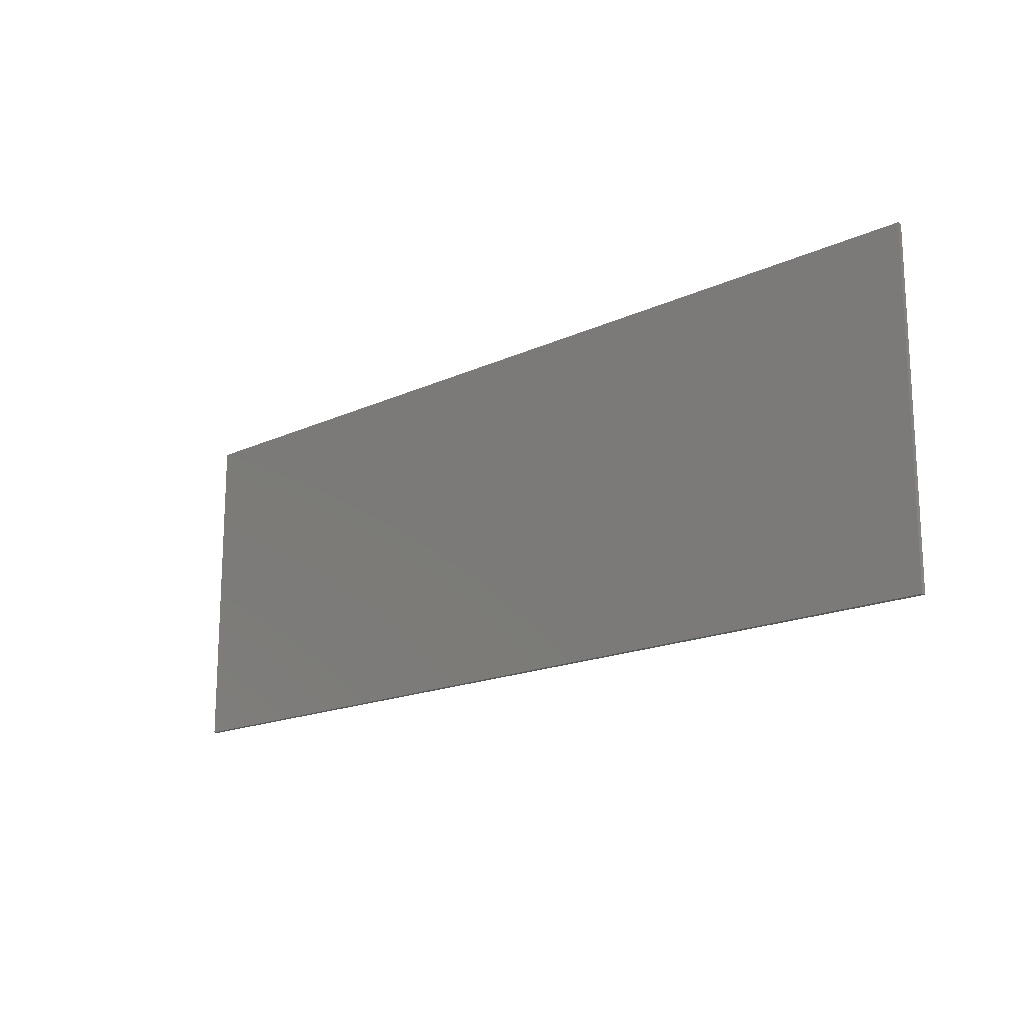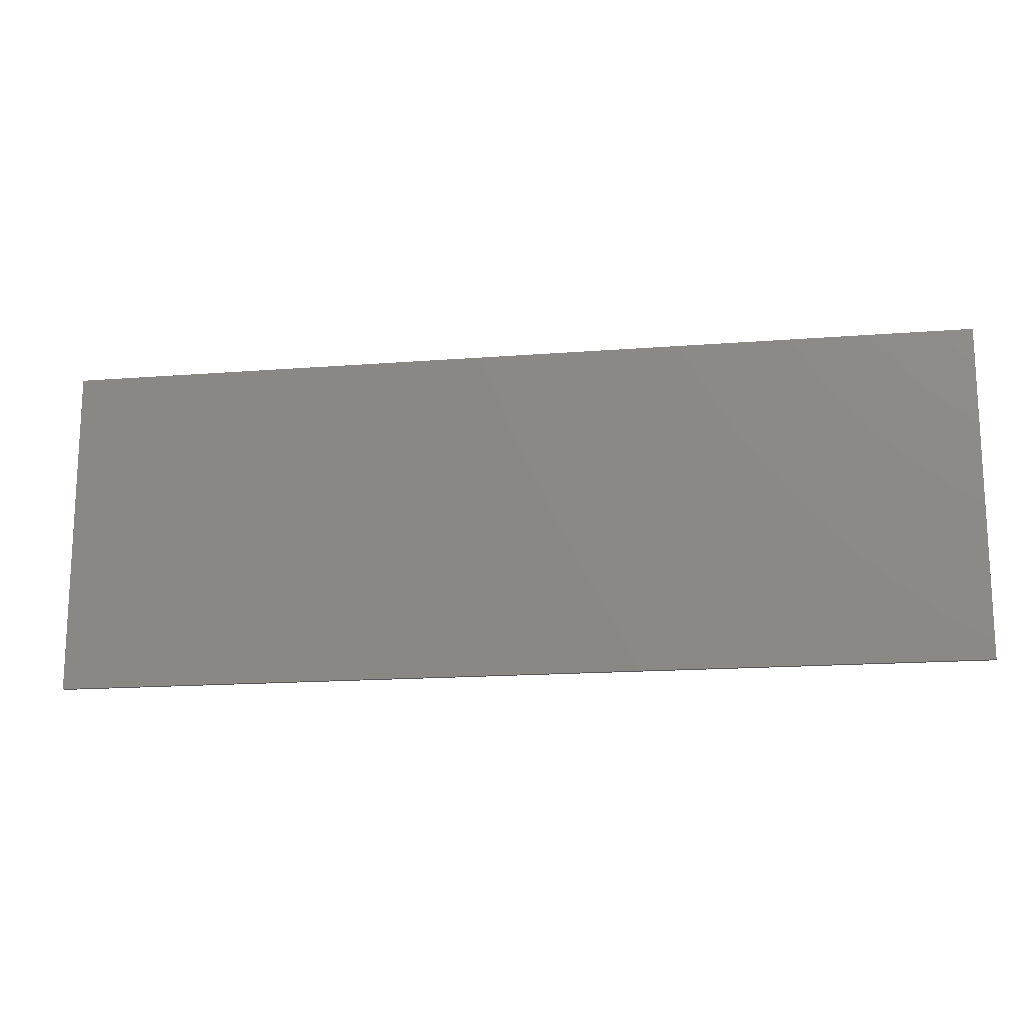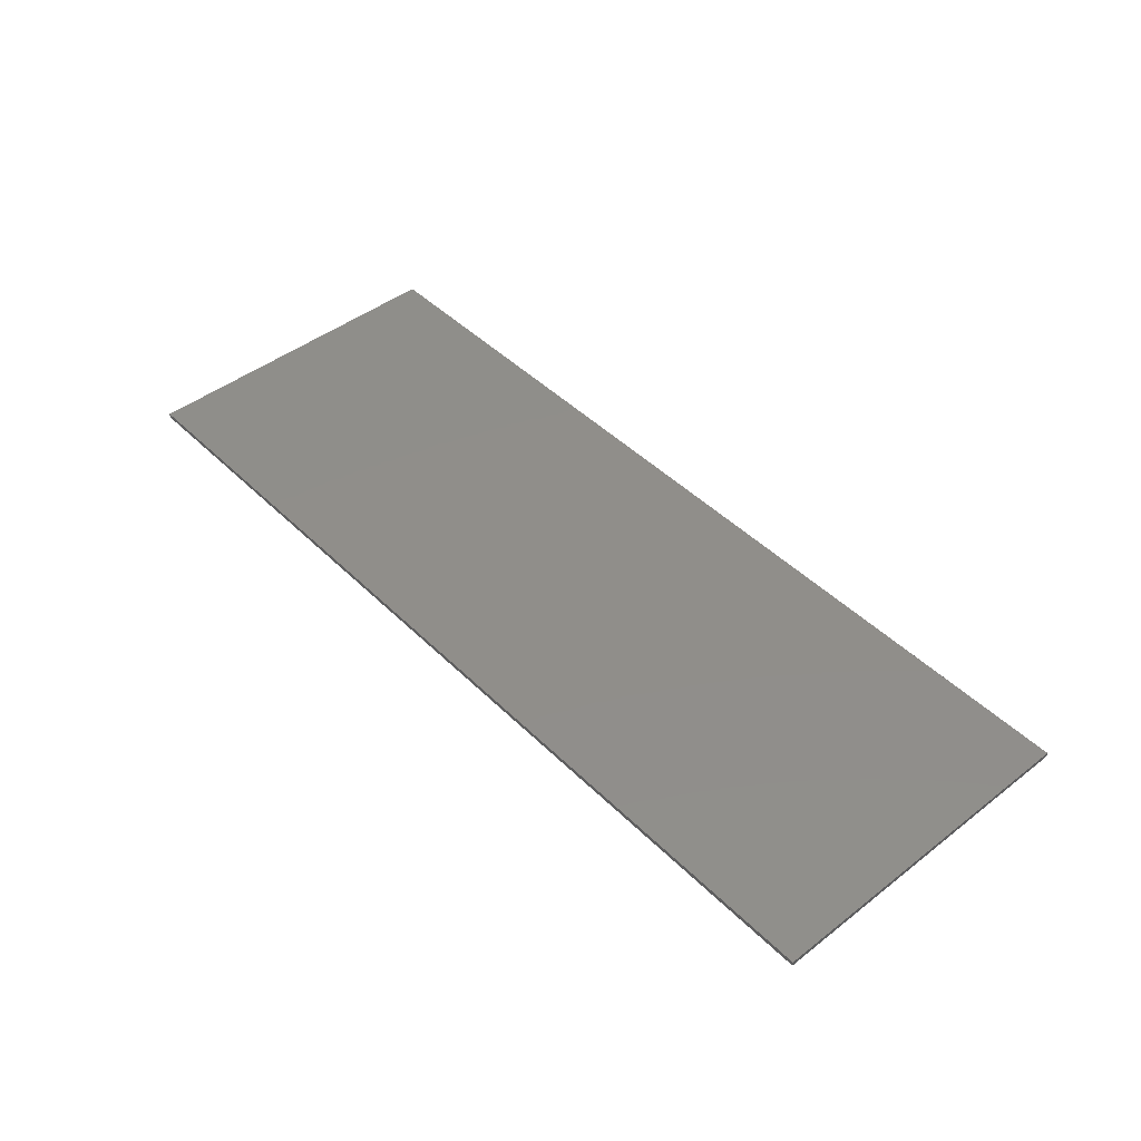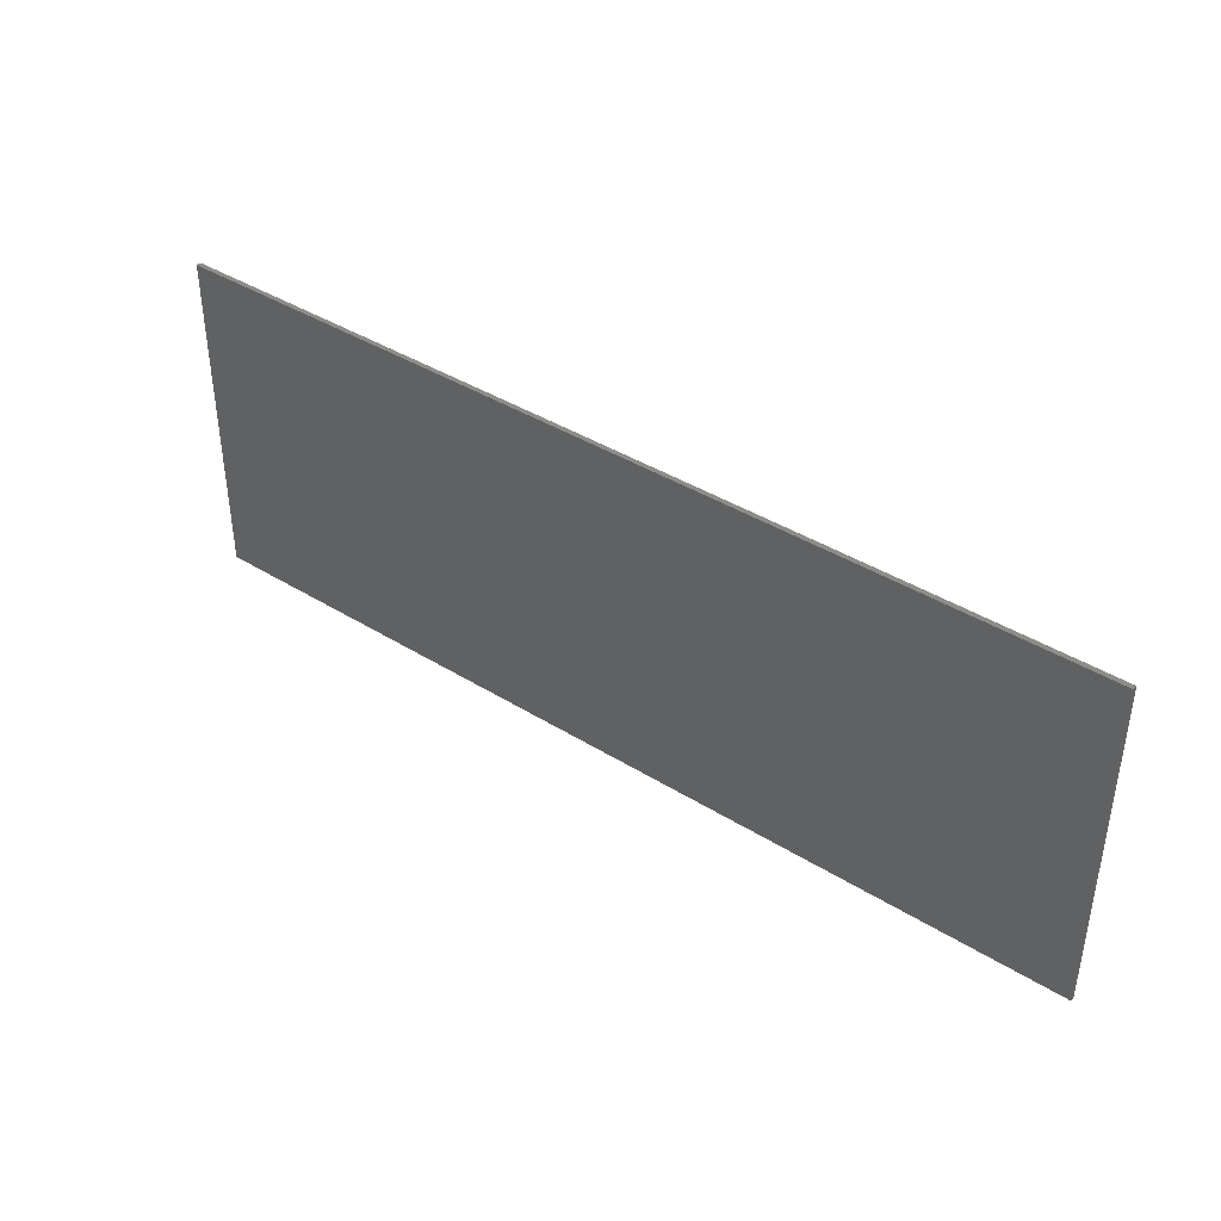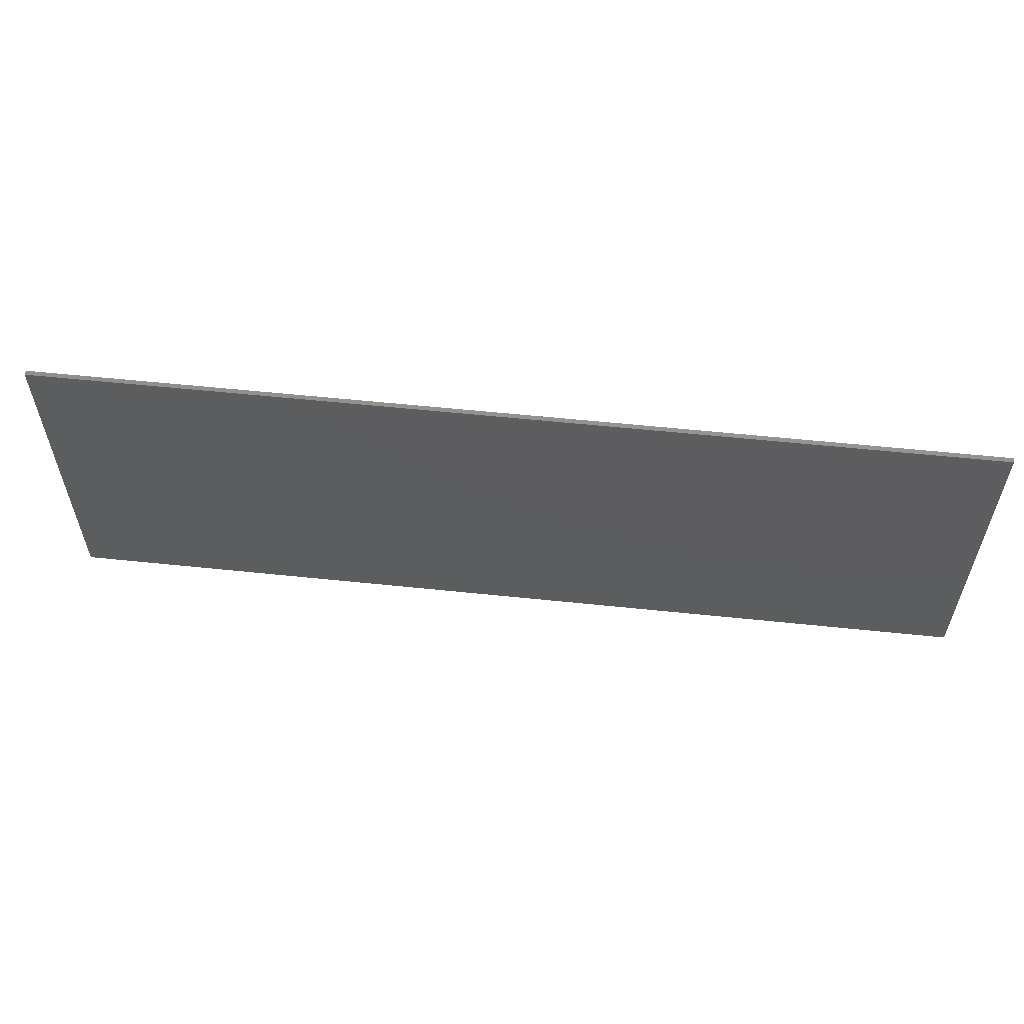
<metadata>
{"format":"stl","ext":"stl","renderer":"f3d","projection":"perspective","resolution":1024,"background":"white","views":[{"elev":-16.9,"azim":-136.8,"up":"+Z"},{"elev":-16.1,"azim":-170.7,"up":"+Z"},{"elev":45.4,"azim":-131.7,"up":"+Y"},{"elev":40.1,"azim":37.5,"up":"+Z"},{"elev":57.5,"azim":6.2,"up":"+Z"}]}
</metadata>
<code>
# stl→obj: 261 verts, 516 faces
v 10 0 3.6
v 10 0 -3.6
v -10 0 -3.6
v -10 0 3.6
v -10 -0.1 3.6
v 10 -0.1 3.6
v -10 -0.1 -3.6
v 10 -0.1 -3.6
v -7.8 -0.1 1.16
v -8.04 -0.1 2.28
v -8.28 -0.1 2.16
v -8.56 -0.1 1.96
v -8.68 -0.1 1.6
v -7.84 -0.1 0.96
v -8.64 -0.1 1.24
v -7.96 -0.1 0.76
v -8.48 -0.1 0.96
v -8.24 -0.1 0.8
v -7.6 -0.1 2.32
v -7.44 -0.1 1.16
v -7.16 -0.1 1.36
v -7.16 -0.1 2.24
v -6.84 -0.1 1.72
v -6.88 -0.1 2.28
v -6.64 -0.1 2.12
v -6.64 -0.1 2.32
v -6.32 -0.1 2.24
v -6.48 -0.1 2.24
v -6.52 -0.1 2
v -6.16 -0.1 1.96
v -6.68 -0.1 1.68
v -5.76 -0.1 1.56
v -7 -0.1 1.32
v -5.08 -0.1 1.04
v -6.48 -0.1 -0.24
v -7.28 -0.1 1.12
v -7.28 -0.1 -2.12
v -6.48 -0.1 -2.36
v -6.56 -0.1 -2.6
v -7.48 -0.1 -2.28
v -6.76 -0.1 -2.84
v -7.64 -0.1 -2.48
v -7 -0.1 -3.04
v -7.68 -0.1 -2.72
v -7.24 -0.1 -3.08
v -7.64 -0.1 -2.92
v -7.48 -0.1 -3.04
v -4.6 -0.1 0.52
v -5.8 -0.1 -0.72
v -5.24 -0.1 -1.08
v -4.84 -0.1 -1.48
v -4.56 -0.1 -1.96
v -3.88 -0.1 -2
v -3.92 -0.1 -2.44
v -4.72 -0.1 -2.16
v -4.04 -0.1 -2.72
v -4.8 -0.1 -2.44
v -4.24 -0.1 -2.88
v -4.76 -0.1 -2.68
v -4.52 -0.1 -2.88
v -3.88 -0.1 2.12
v -4.6 -0.1 2.08
v -4.44 -0.1 2.64
v -4.64 -0.1 2.6
v -4.72 -0.1 2.2
v -4.76 -0.1 2.44
v -3.68 -0.1 2.2
v -4.2 -0.1 2.76
v -3.64 -0.1 2.88
v -3.84 -0.1 3.04
v -4.12 -0.1 2.92
v -4.04 -0.1 3.04
v -2.76 -0.1 2.64
v -2.64 -0.1 2
v -1.36 -0.1 2.44
v -1.32 -0.1 1.88
v 0.08 -0.1 2.4
v 0.28 -0.1 1.84
v 1 -0.1 1.88
v 1 -0.1 2.44
v 1.8 -0.1 2.52
v 1.68 -0.1 2.68
v 1.16 -0.1 2.64
v 1.4 -0.1 2.76
v 1.56 -0.1 2.76
v 1.76 -0.1 2
v 1.76 -0.1 1.76
v 1.76 -0.1 1.08
v 2.2 -0.1 1.12
v 2.4 -0.1 1.32
v 2.6 -0.1 1.76
v 1 -0.1 -1.04
v 1.76 -0.1 -0.84
v 1.08 -0.1 -1.32
v 1.88 -0.1 -1.08
v 1.28 -0.1 -1.6
v 2.04 -0.1 -1.2
v 1.56 -0.1 -1.68
v 2.04 -0.1 -1.44
v 1.84 -0.1 -1.64
v 2.6 -0.1 2.12
v 2.88 -0.1 2.8
v 3.96 -0.1 2.28
v 4.76 -0.1 2.96
v 5.24 -0.1 2.32
v 6 -0.1 2.88
v 6 -0.1 2.08
v 6.8 -0.1 2.56
v 6.64 -0.1 1.72
v 7.52 -0.1 2.08
v 7.24 -0.1 1.16
v 8.12 -0.1 1.44
v 7.56 -0.1 0.4
v 8.48 -0.1 0.6
v 7.6 -0.1 -0.36
v 8.56 -0.1 -0.28
v 7.48 -0.1 -0.92
v 8.32 -0.1 -1.08
v 7.24 -0.1 -1.36
v 7.92 -0.1 -1.72
v 6.88 -0.1 -1.68
v 7.4 -0.1 -2.24
v 6.4 -0.1 -1.96
v 6.72 -0.1 -2.64
v 5.84 -0.1 -2.12
v 6.04 -0.1 -2.76
v 5.36 -0.1 -2.08
v 5.28 -0.1 -2.72
v 4.92 -0.1 -2
v 4.68 -0.1 -2.48
v 4.68 -0.1 -1.96
v 4.44 -0.1 -2.28
v 4.48 -0.1 -2.04
v -2.52 -0.1 0.32
v -2.44 -0.1 0.92
v -2.8 -0.1 0.88
v -2.72 -0.1 0.36
v -3.2 -0.1 0.68
v -2.96 -0.1 0.24
v -3.52 -0.1 0.4
v -3.04 -0.1 0.04
v -3.68 -0.1 0
v -3.04 -0.1 -0.2
v -3.72 -0.1 -0.48
v -2.8 -0.1 -0.64
v -3.6 -0.1 -1.04
v -3.32 -0.1 -1.48
v -2.4 -0.1 -1.16
v -2.8 -0.1 -1.8
v -2.16 -0.1 -1.24
v -2.24 -0.1 -1.88
v -1.68 -0.1 -1.64
v -1.92 -0.1 -1.12
v -1.32 -0.1 -1.24
v -1.8 -0.1 -0.88
v -1.16 -0.1 -0.72
v -1.84 -0.1 -0.6
v -1.16 -0.1 -0.08
v -2.08 -0.1 -0.16
v -1.36 -0.1 0.4
v -1.84 -0.1 0.8
v 3.24 -0.1 0.48
v 3.32 -0.1 1.08
v 2.96 -0.1 1.04
v 3.04 -0.1 0.52
v 2.56 -0.1 0.84
v 2.8 -0.1 0.4
v 2.24 -0.1 0.56
v 2.72 -0.1 0.2
v 2.08 -0.1 0.16
v 2.72 -0.1 -0.04
v 2.04 -0.1 -0.32
v 2.96 -0.1 -0.48
v 2.16 -0.1 -0.88
v 2.44 -0.1 -1.32
v 3.36 -0.1 -1
v 2.96 -0.1 -1.64
v 3.6 -0.1 -1.08
v 3.52 -0.1 -1.72
v 4.08 -0.1 -1.48
v 3.84 -0.1 -0.96
v 4.44 -0.1 -1.08
v 3.96 -0.1 -0.72
v 4.6 -0.1 -0.56
v 3.92 -0.1 -0.44
v 4.6 -0.1 0.08
v 3.68 -0.1 0
v 4.4 -0.1 0.56
v 3.92 -0.1 0.96
v -0.64 -0.1 0.8
v -0.88 -0.1 0.76
v -1 -0.1 0.64
v -1.04 -0.1 0.4
v -0.44 -0.1 0.72
v -0.28 -0.1 0.52
v -1 -0.1 0.16
v -0.88 -0.1 0
v -0.28 -0.1 0
v -0.08 -0.1 0.04
v -0.12 -0.1 0.64
v 0.68 -0.1 0.16
v 0.04 -0.1 0.84
v 0.8 -0.1 0.4
v 0.76 -0.1 0.68
v 0.28 -0.1 0.92
v 0.56 -0.1 0.92
v 0 -0.1 -0.12
v 0.76 -0.1 -0.24
v 0.04 -0.1 -0.48
v 0.16 -0.1 -0.64
v 0.72 -0.1 -0.48
v 0.36 -0.1 -0.72
v 0.6 -0.1 -0.68
v -0.28 -0.1 -0.72
v -0.96 -0.1 -0.72
v -0.92 -0.1 -1.4
v -0.2 -0.1 -0.96
v -0.76 -0.1 -1.64
v -0.04 -0.1 -1.08
v -0.48 -0.1 -1.76
v -0.12 -0.1 -1.76
v 0.16 -0.1 -1.12
v 0.08 -0.1 -1.64
v 0.24 -0.1 -1.4
v 5.16 -0.1 1.04
v 4.92 -0.1 1
v 4.8 -0.1 0.84
v 4.76 -0.1 0.6
v 5.4 -0.1 0.96
v 4.84 -0.1 0.4
v 5.64 -0.1 0.8
v 4.96 -0.1 0.2
v 5.68 -0.1 0.08
v 5.8 -0.1 0.16
v 5.76 -0.1 0.92
v 5.96 -0.1 0.16
v 5.96 -0.1 1.04
v 6.2 -0.1 1.04
v 6.44 -0.1 0.96
v 6.64 -0.1 0.72
v 6.04 -0.1 0
v 6.72 -0.1 0.36
v 6.04 -0.1 -1.04
v 6.72 -0.1 -0.76
v 6.12 -0.1 -1.28
v 6.8 -0.1 -0.92
v 6.32 -0.1 -1.52
v 6.56 -0.1 -1.6
v 7 -0.1 -0.88
v 6.84 -0.1 -1.52
v 7.08 -0.1 -1.28
v 7.16 -0.1 -0.96
v 5.64 -0.1 -0.12
v 4.96 -0.1 -1.28
v 5.64 -0.1 -1.28
v 5 -0.1 -1.48
v 5.56 -0.1 -1.48
v 5.12 -0.1 -1.6
v 5.4 -0.1 -1.6
v 0 -0.1 3.6
v 0 -0.1 -3.6
f 1 2 3
f 3 4 1
f 5 6 1
f 1 4 5
f 7 5 4
f 4 3 7
f 8 7 3
f 3 2 8
f 6 8 2
f 2 1 6
f 9 10 11
f 11 12 9
f 9 12 13
f 13 14 9
f 14 13 15
f 15 16 14
f 16 15 17
f 17 18 16
f 19 10 9
f 9 20 19
f 19 20 21
f 21 22 19
f 22 21 23
f 23 24 22
f 24 23 25
f 25 26 24
f 27 28 29
f 29 30 27
f 30 29 31
f 31 32 30
f 32 31 33
f 33 34 32
f 35 34 33
f 33 36 35
f 35 36 37
f 37 38 35
f 39 38 37
f 37 40 39
f 41 39 40
f 40 42 41
f 43 41 42
f 42 44 43
f 45 43 44
f 44 46 45
f 46 47 45
f 48 34 35
f 35 49 48
f 48 49 50
f 48 50 51
f 48 51 52
f 52 53 48
f 54 53 52
f 52 55 54
f 56 54 55
f 55 57 56
f 58 56 57
f 57 59 58
f 59 60 58
f 48 53 61
f 61 62 48
f 62 61 63
f 63 64 62
f 65 62 64
f 64 66 65
f 63 61 67
f 67 68 63
f 68 67 69
f 69 70 68
f 71 68 70
f 70 72 71
f 73 69 67
f 67 74 73
f 75 73 74
f 74 76 75
f 77 75 76
f 76 78 77
f 77 78 79
f 79 80 77
f 80 79 81
f 81 82 80
f 83 80 82
f 82 84 83
f 85 84 82
f 81 79 86
f 86 79 87
f 87 79 88
f 88 89 87
f 87 89 90
f 90 91 87
f 88 79 92
f 92 93 88
f 93 92 94
f 94 95 93
f 95 94 96
f 96 97 95
f 97 96 98
f 98 99 97
f 99 98 100
f 81 86 101
f 101 102 81
f 102 101 103
f 103 104 102
f 104 103 105
f 105 106 104
f 106 105 107
f 107 108 106
f 108 107 109
f 109 110 108
f 110 109 111
f 111 112 110
f 112 111 113
f 113 114 112
f 114 113 115
f 115 116 114
f 116 115 117
f 117 118 116
f 118 117 119
f 119 120 118
f 120 119 121
f 121 122 120
f 122 121 123
f 123 124 122
f 124 123 125
f 125 126 124
f 126 125 127
f 127 128 126
f 128 127 129
f 129 130 128
f 130 129 131
f 131 132 130
f 131 133 132
f 134 135 136
f 136 137 134
f 137 136 138
f 138 139 137
f 139 138 140
f 140 141 139
f 141 140 142
f 142 143 141
f 143 142 144
f 144 145 143
f 145 144 146
f 146 147 145
f 148 145 147
f 147 149 148
f 150 148 149
f 149 151 150
f 150 151 152
f 152 153 150
f 153 152 154
f 154 155 153
f 155 154 156
f 156 157 155
f 157 156 158
f 158 159 157
f 159 158 160
f 160 134 159
f 134 160 161
f 161 135 134
f 162 163 164
f 164 165 162
f 165 164 166
f 166 167 165
f 167 166 168
f 168 169 167
f 169 168 170
f 170 171 169
f 171 170 172
f 172 173 171
f 173 172 174
f 174 175 173
f 176 173 175
f 175 177 176
f 178 176 177
f 177 179 178
f 178 179 180
f 180 181 178
f 181 180 182
f 182 183 181
f 183 182 184
f 184 185 183
f 185 184 186
f 186 187 185
f 187 186 188
f 188 162 187
f 162 188 189
f 189 163 162
f 190 191 192
f 192 193 190
f 194 190 193
f 193 195 194
f 195 193 196
f 196 197 195
f 195 197 198
f 198 199 195
f 200 195 199
f 199 201 200
f 202 200 201
f 201 203 202
f 202 203 204
f 204 205 202
f 206 205 204
f 201 199 207
f 207 208 201
f 208 207 209
f 209 210 208
f 211 208 210
f 210 212 211
f 211 212 213
f 214 198 197
f 197 215 214
f 214 215 216
f 216 217 214
f 217 216 218
f 218 219 217
f 219 218 220
f 220 221 219
f 222 219 221
f 221 223 222
f 222 223 224
f 225 226 227
f 227 228 225
f 229 225 228
f 228 230 229
f 231 229 230
f 230 232 231
f 231 232 233
f 233 234 231
f 235 231 234
f 234 236 235
f 237 235 236
f 236 238 237
f 239 238 236
f 236 240 239
f 240 236 241
f 241 242 240
f 242 241 243
f 243 244 242
f 244 243 245
f 245 246 244
f 246 245 247
f 247 248 246
f 249 246 248
f 248 250 249
f 249 250 251
f 251 252 249
f 253 233 232
f 232 254 253
f 255 253 254
f 254 256 255
f 257 255 256
f 256 258 257
f 257 258 259
f 134 137 139
f 139 141 134
f 159 134 141
f 141 143 159
f 159 143 145
f 145 157 159
f 157 145 148
f 148 155 157
f 155 148 150
f 150 153 155
f 165 167 169
f 169 171 165
f 162 165 171
f 171 173 162
f 187 162 173
f 173 176 187
f 185 187 176
f 176 178 185
f 183 185 178
f 178 181 183
f 260 5 72
f 72 70 260
f 26 72 5
f 5 24 26
f 22 24 5
f 5 19 22
f 5 10 19
f 5 11 10
f 5 12 11
f 5 13 12
f 13 5 7
f 7 15 13
f 15 7 17
f 17 7 18
f 16 18 7
f 7 42 16
f 42 7 44
f 44 7 46
f 46 7 47
f 47 7 45
f 45 7 261
f 261 43 45
f 60 43 261
f 261 58 60
f 43 60 59
f 59 41 43
f 41 59 57
f 57 39 41
f 39 57 55
f 55 38 39
f 38 55 52
f 52 51 38
f 38 51 50
f 50 49 38
f 35 38 49
f 56 58 261
f 54 56 261
f 53 54 261
f 261 149 53
f 149 261 151
f 152 151 261
f 261 218 152
f 218 261 220
f 221 220 261
f 223 221 261
f 224 223 261
f 261 94 224
f 224 94 92
f 92 213 224
f 224 213 212
f 212 222 224
f 222 212 210
f 210 219 222
f 217 219 210
f 210 209 217
f 214 217 209
f 209 207 214
f 198 214 207
f 207 199 198
f 211 213 92
f 208 211 92
f 208 92 203
f 203 201 208
f 79 203 92
f 79 204 203
f 206 204 79
f 79 78 206
f 78 205 206
f 202 205 78
f 78 194 202
f 200 202 194
f 194 195 200
f 190 194 78
f 78 76 190
f 191 190 76
f 76 161 191
f 192 191 161
f 161 160 192
f 192 160 193
f 196 193 160
f 160 158 196
f 197 196 158
f 158 215 197
f 158 156 215
f 215 156 154
f 154 216 215
f 216 154 152
f 152 218 216
f 135 161 76
f 76 74 135
f 136 135 74
f 74 67 136
f 138 136 67
f 67 61 138
f 61 140 138
f 61 142 140
f 144 142 61
f 61 53 144
f 144 53 146
f 146 53 147
f 147 53 149
f 94 261 96
f 96 261 98
f 100 98 261
f 261 177 100
f 179 177 261
f 261 132 179
f 179 132 133
f 133 180 179
f 254 180 133
f 133 256 254
f 256 133 131
f 131 258 256
f 258 131 129
f 129 259 258
f 259 129 127
f 127 257 259
f 257 127 125
f 125 247 257
f 257 247 245
f 245 255 257
f 255 245 243
f 243 253 255
f 253 243 241
f 241 233 253
f 234 233 241
f 241 236 234
f 247 125 123
f 123 248 247
f 248 123 121
f 121 250 248
f 251 250 121
f 121 119 251
f 252 251 119
f 119 117 252
f 252 117 115
f 115 249 252
f 249 115 113
f 113 246 249
f 244 246 113
f 113 242 244
f 242 113 111
f 111 240 242
f 239 240 111
f 111 109 239
f 238 239 109
f 109 107 238
f 107 237 238
f 237 107 225
f 225 229 237
f 237 229 235
f 229 231 235
f 225 107 105
f 105 226 225
f 226 105 103
f 103 189 226
f 227 226 189
f 189 188 227
f 227 188 228
f 230 228 188
f 188 186 230
f 232 230 186
f 186 184 232
f 254 232 184
f 184 182 254
f 182 180 254
f 163 189 103
f 103 91 163
f 91 103 101
f 101 86 91
f 86 87 91
f 164 163 91
f 91 90 164
f 166 164 90
f 90 89 166
f 168 166 89
f 89 88 168
f 88 170 168
f 172 170 88
f 88 93 172
f 174 172 93
f 93 95 174
f 174 95 97
f 97 175 174
f 175 97 99
f 99 177 175
f 99 100 177
f 132 261 130
f 130 261 128
f 126 128 261
f 261 8 126
f 124 126 8
f 122 124 8
f 120 122 8
f 118 120 8
f 116 118 8
f 8 6 116
f 6 114 116
f 6 112 114
f 6 110 112
f 6 108 110
f 6 106 108
f 104 106 6
f 6 260 104
f 102 104 260
f 260 85 102
f 102 85 82
f 102 82 81
f 260 84 85
f 260 83 84
f 80 83 260
f 260 77 80
f 75 77 260
f 260 73 75
f 69 73 260
f 260 70 69
f 71 72 26
f 26 64 71
f 71 64 63
f 63 68 71
f 64 26 27
f 27 66 64
f 65 66 27
f 27 30 65
f 65 30 32
f 32 62 65
f 62 32 34
f 62 34 48
f 26 28 27
f 28 26 25
f 25 29 28
f 29 25 23
f 23 31 29
f 31 23 21
f 21 33 31
f 36 33 21
f 21 20 36
f 37 36 20
f 20 14 37
f 20 9 14
f 40 37 14
f 14 16 40
f 16 42 40

</code>
